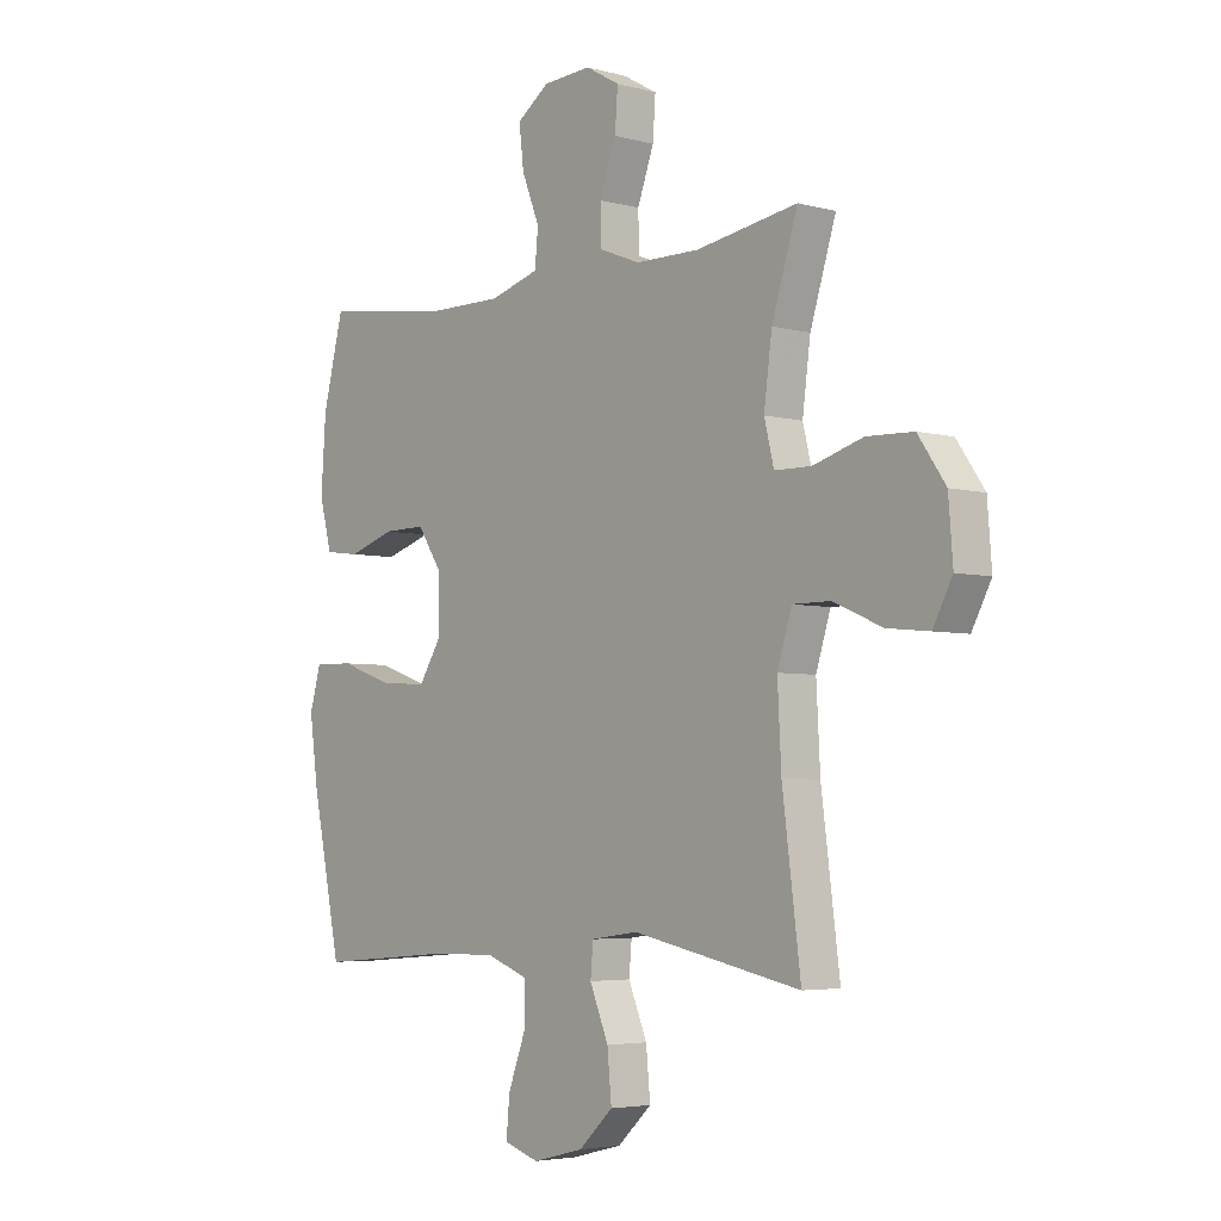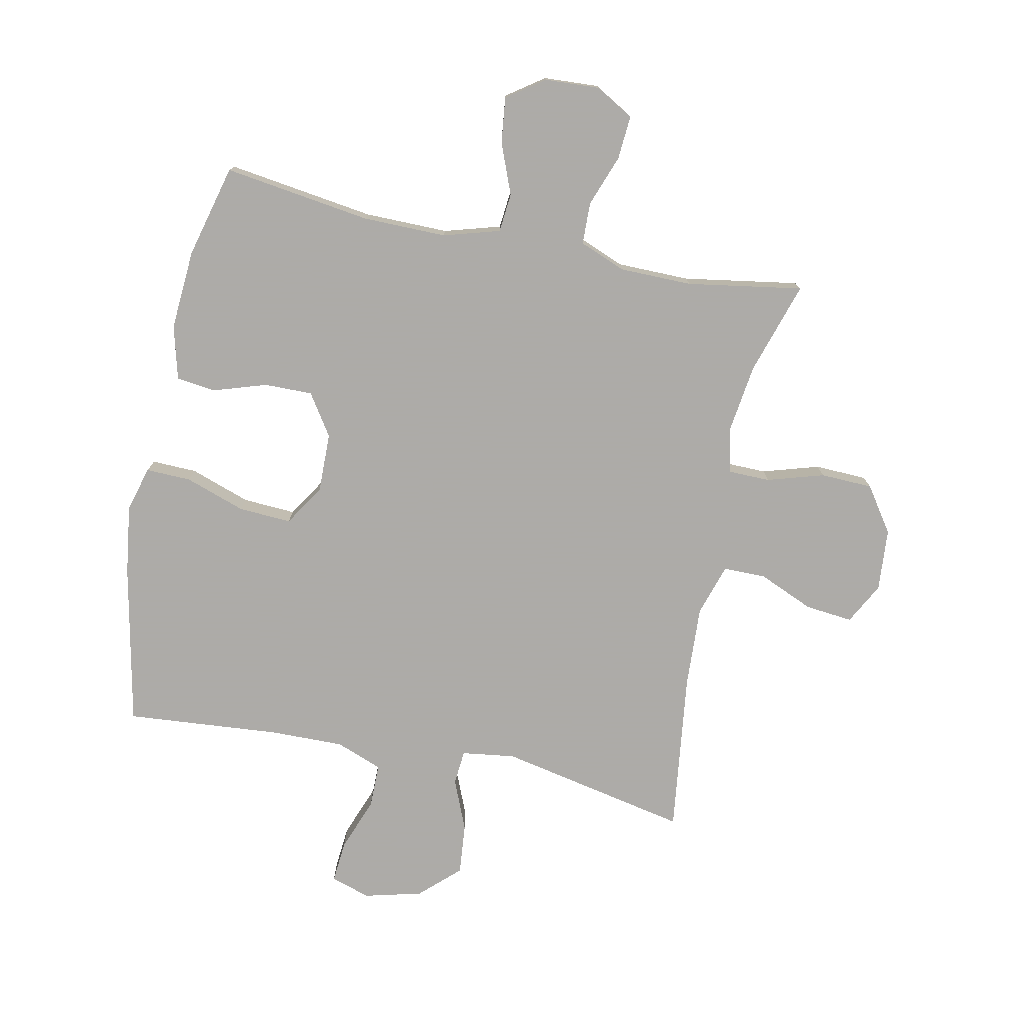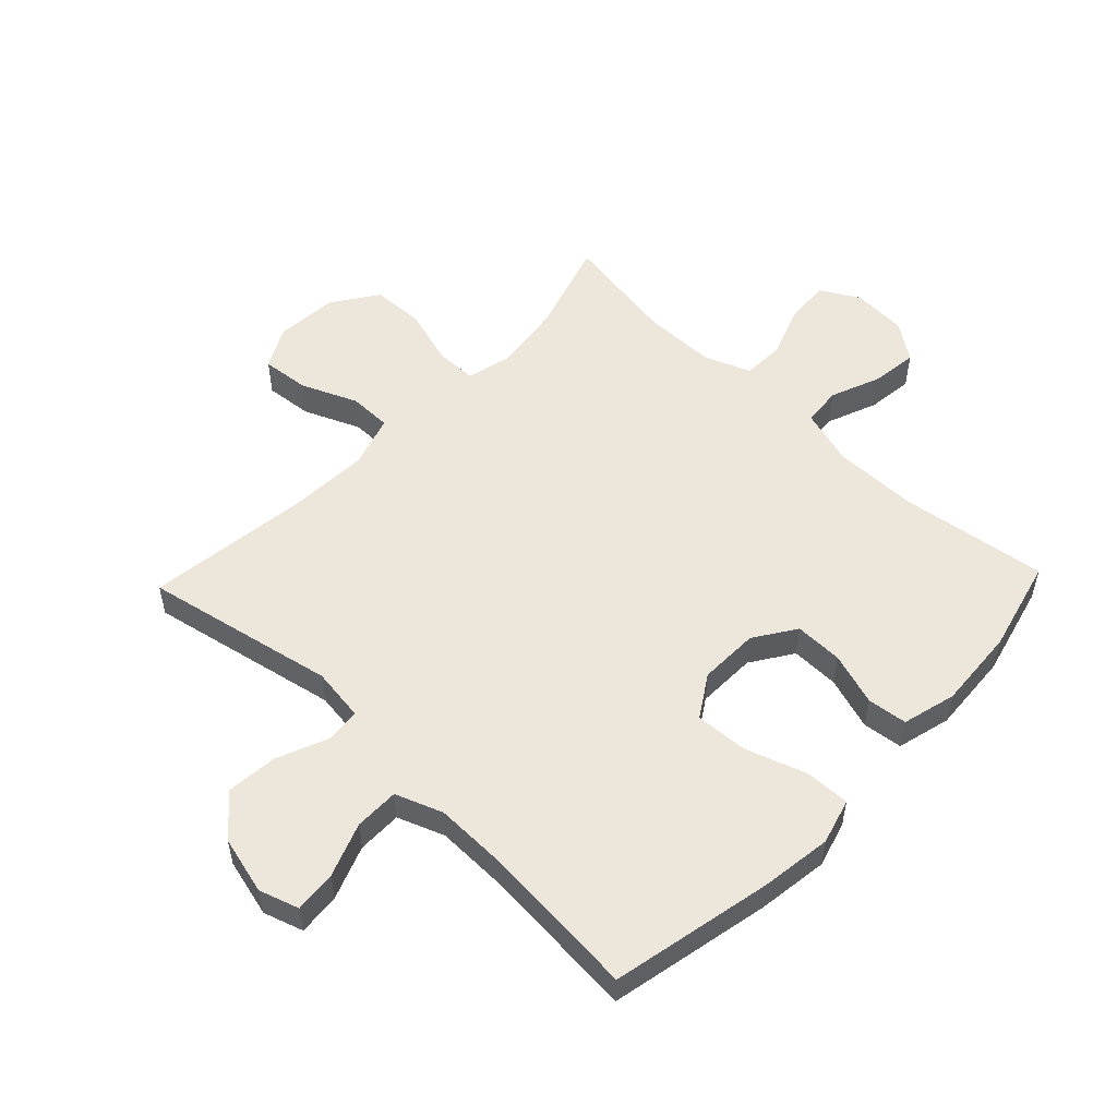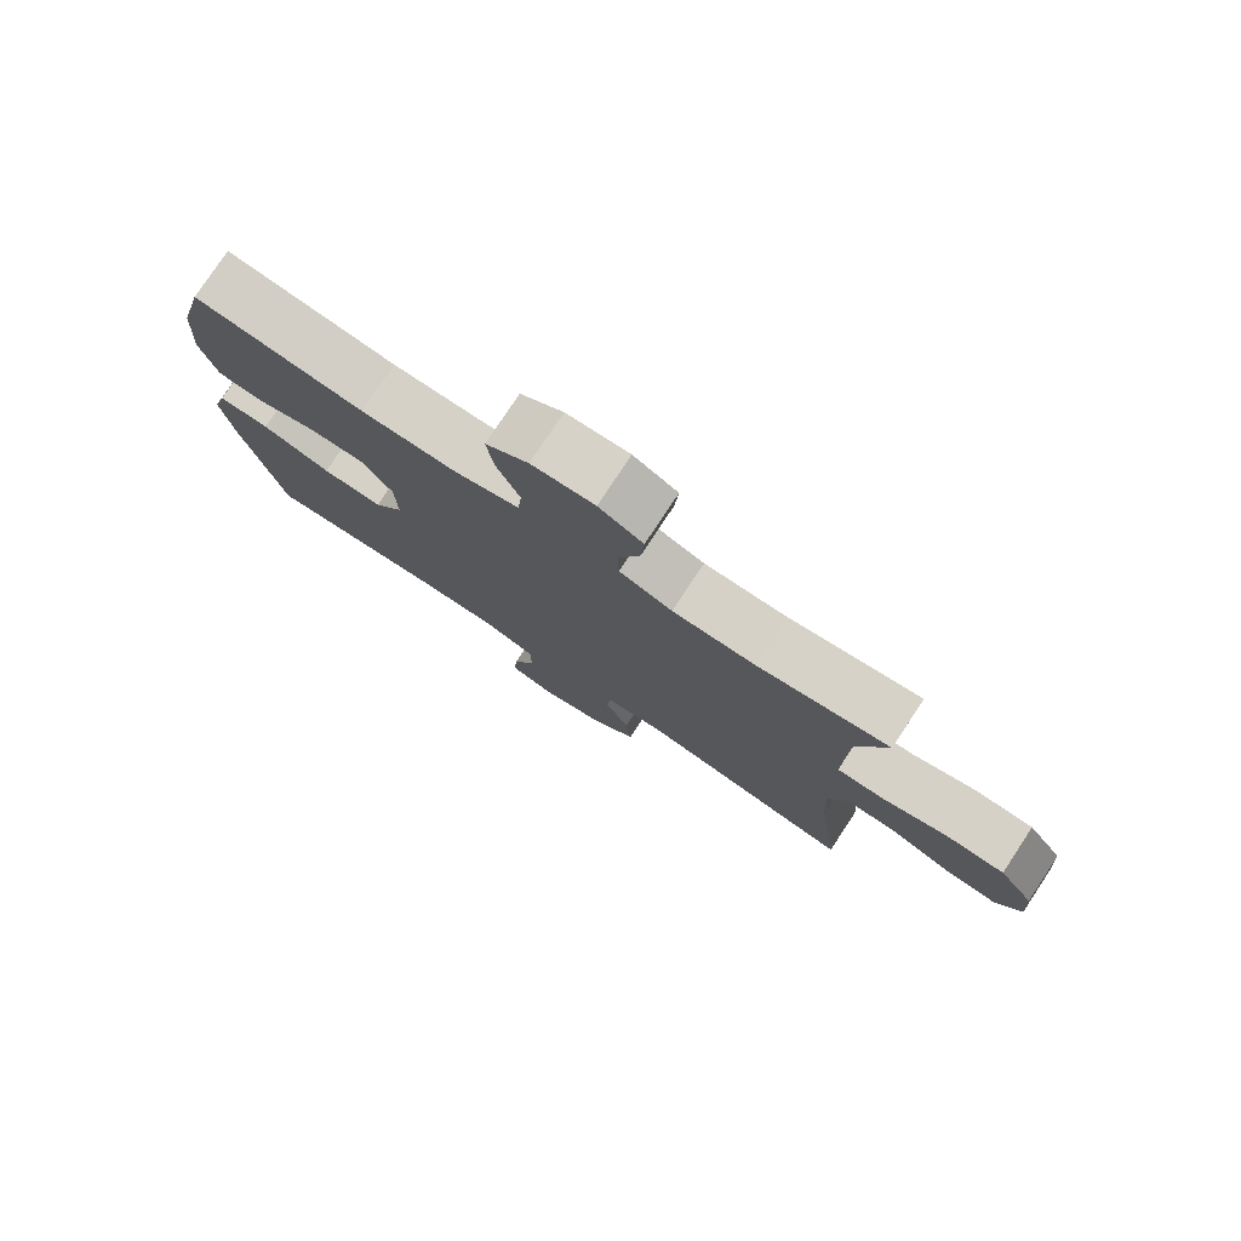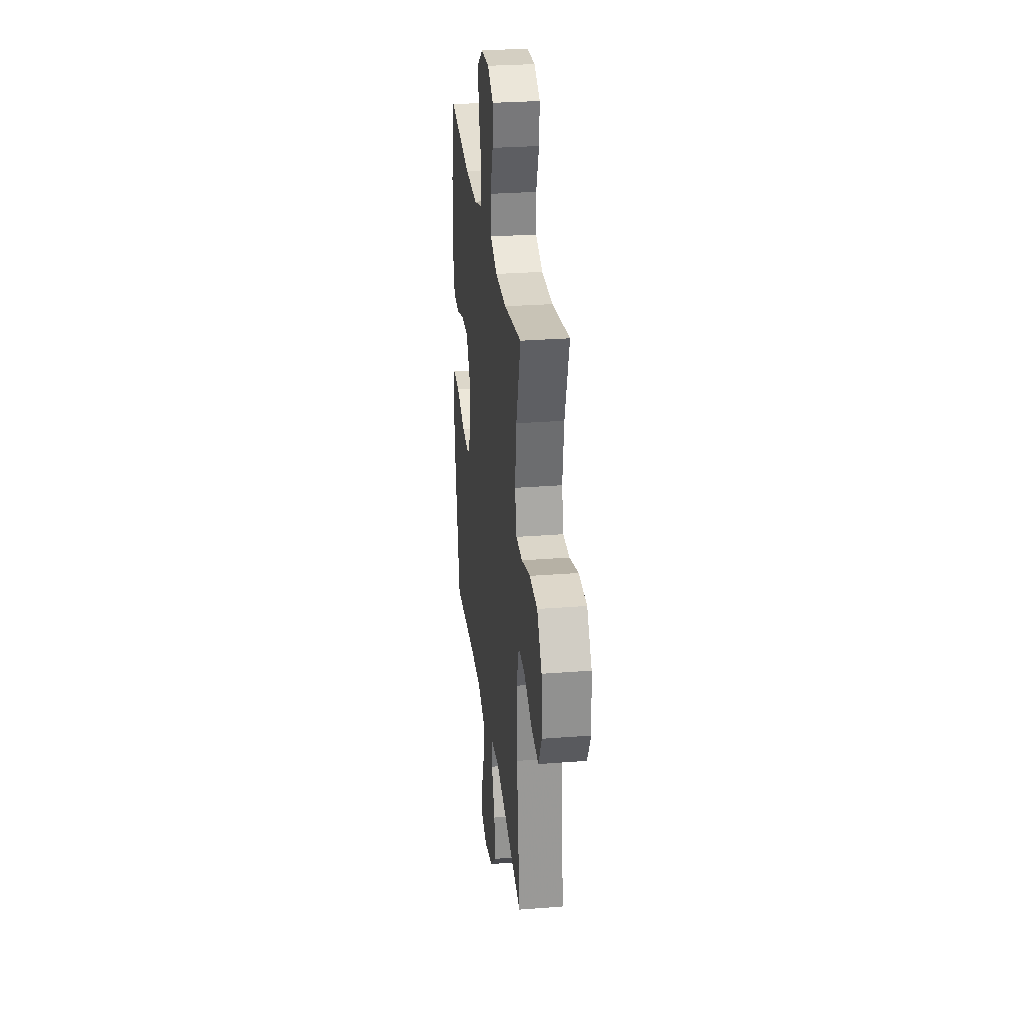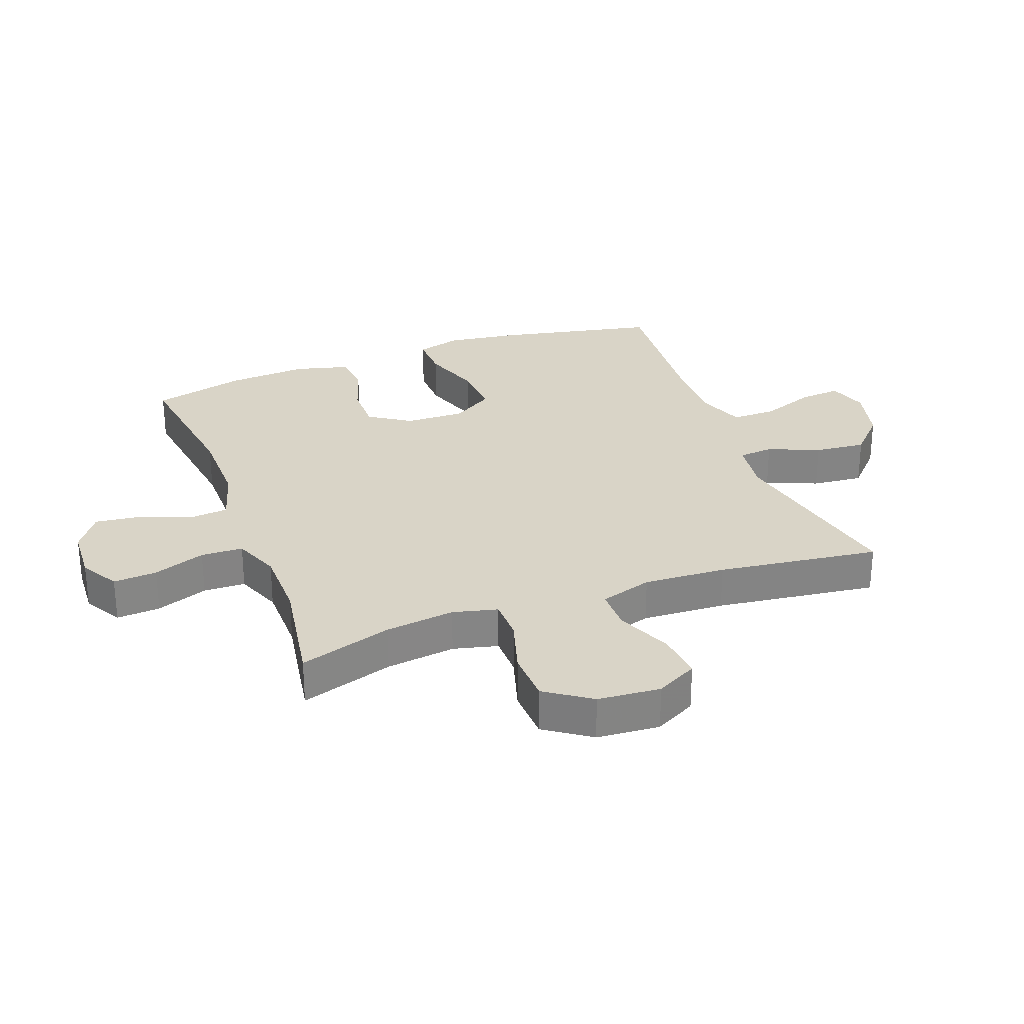
<metadata>
{"format":"obj","ext":"obj","renderer":"f3d","projection":"perspective","resolution":1024,"background":"white","views":[{"elev":-4.4,"azim":49.0,"up":"+Z"},{"elev":-76.5,"azim":-11.7,"up":"+Y"},{"elev":53.7,"azim":-136.3,"up":"+Y"},{"elev":78.6,"azim":33.5,"up":"+Z"},{"elev":28.9,"azim":83.4,"up":"+Z"},{"elev":28.7,"azim":69.6,"up":"+Y"}]}
</metadata>
<code>
v -0.5 0.07 -0.5
v -0.555 0.07 -0.235
v -0.571 0.07 -0.119
v -0.55 0.07 -0.045
v -0.476 0.07 -0.047
v -0.377 0.07 -0.081
v -0.29 0.07 -0.086
v -0.247 0.07 -0.018
v -0.249 0.07 0.08
v -0.294 0.07 0.148
v -0.373 0.07 0.147
v -0.46 0.07 0.119
v -0.525 0.07 0.127
v -0.548 0.07 0.215
v -0.539 0.07 0.347
v -0.5 0.07 0.5
v -0.258 0.07 0.466
v -0.12 0.07 0.465
v -0.028 0.07 0.492
v -0.022 0.07 0.556
v -0.055 0.07 0.639
v -0.064 0.07 0.714
v -0.003 0.07 0.757
v 0.087 0.07 0.762
v 0.15 0.07 0.726
v 0.145 0.07 0.654
v 0.114 0.07 0.569
v 0.116 0.07 0.5
v 0.192 0.07 0.47
v 0.311 0.07 0.469
v 0.5 0.07 0.5
v 0.452 0.07 0.347
v 0.437 0.07 0.233
v 0.455 0.07 0.16
v 0.523 0.07 0.159
v 0.616 0.07 0.187
v 0.702 0.07 0.184
v 0.753 0.07 0.11
v 0.761 0.07 0.007
v 0.725 0.07 -0.061
v 0.647 0.07 -0.053
v 0.556 0.07 -0.014
v 0.486 0.07 -0.014
v 0.459 0.07 -0.1
v 0.466 0.07 -0.235
v 0.5 0.07 -0.5
v 0.187 0.07 -0.436
v 0.099 0.07 -0.448
v 0.094 0.07 -0.505
v 0.129 0.07 -0.589
v 0.137 0.07 -0.673
v 0.073 0.07 -0.733
v -0.022 0.07 -0.757
v -0.087 0.07 -0.736
v -0.081 0.07 -0.667
v -0.048 0.07 -0.579
v -0.048 0.07 -0.506
v -0.125 0.07 -0.477
v -0.246 0.07 -0.479
v -0.5 0 -0.5
v -0.555 0 -0.235
v -0.571 0 -0.119
v -0.55 0 -0.045
v -0.476 0 -0.047
v -0.377 0 -0.081
v -0.29 0 -0.086
v -0.247 0 -0.018
v -0.249 0 0.08
v -0.294 0 0.148
v -0.373 0 0.147
v -0.46 0 0.119
v -0.525 0 0.127
v -0.548 0 0.215
v -0.539 0 0.347
v -0.5 0 0.5
v -0.258 0 0.466
v -0.12 0 0.465
v -0.028 0 0.492
v -0.022 0 0.556
v -0.055 0 0.639
v -0.064 0 0.714
v -0.003 0 0.757
v 0.087 0 0.762
v 0.15 0 0.726
v 0.145 0 0.654
v 0.114 0 0.569
v 0.116 0 0.5
v 0.192 0 0.47
v 0.311 0 0.469
v 0.5 0 0.5
v 0.452 0 0.347
v 0.437 0 0.233
v 0.455 0 0.16
v 0.523 0 0.159
v 0.616 0 0.187
v 0.702 0 0.184
v 0.753 0 0.11
v 0.761 0 0.007
v 0.725 0 -0.061
v 0.647 0 -0.053
v 0.556 0 -0.014
v 0.486 0 -0.014
v 0.459 0 -0.1
v 0.466 0 -0.235
v 0.5 0 -0.5
v 0.187 0 -0.436
v 0.099 0 -0.448
v 0.094 0 -0.505
v 0.129 0 -0.589
v 0.137 0 -0.673
v 0.073 0 -0.733
v -0.022 0 -0.757
v -0.087 0 -0.736
v -0.081 0 -0.667
v -0.048 0 -0.579
v -0.048 0 -0.506
v -0.125 0 -0.477
v -0.246 0 -0.479
f 54 55 56
f 53 54 56
f 52 53 56
f 51 52 56
f 50 51 56
f 49 50 56
f 48 49 56 57
f 45 46 47
f 44 45 47 48
f 48 57 58
f 44 48 58
f 43 44 58
f 40 41 42
f 39 40 42
f 38 39 42
f 37 38 42
f 36 37 42
f 35 36 42
f 34 35 42 43
f 30 31 32
f 29 30 32 33
f 43 58 59
f 34 43 59
f 33 34 59
f 29 33 59
f 28 29 59
f 25 26 27
f 24 25 27
f 23 24 27
f 22 23 27
f 21 22 27
f 20 21 27
f 15 16 17
f 14 15 17
f 13 14 17
f 12 13 17
f 11 12 17
f 10 11 17 18
f 9 10 18 19
f 4 5 6
f 3 4 6
f 2 3 6
f 1 2 6
f 59 1 6
f 59 6 7
f 28 59 7 8
f 19 20 27 28
f 8 9 19 28
f 115 114 113
f 115 113 112
f 115 112 111
f 115 111 110
f 115 110 109
f 115 109 108
f 116 115 108 107
f 106 105 104
f 107 106 104 103
f 117 116 107
f 117 107 103
f 117 103 102
f 101 100 99
f 101 99 98
f 101 98 97
f 101 97 96
f 101 96 95
f 101 95 94
f 102 101 94 93
f 91 90 89
f 92 91 89 88
f 118 117 102
f 118 102 93
f 118 93 92
f 118 92 88
f 118 88 87
f 86 85 84
f 86 84 83
f 86 83 82
f 86 82 81
f 86 81 80
f 86 80 79
f 76 75 74
f 76 74 73
f 76 73 72
f 76 72 71
f 76 71 70
f 77 76 70 69
f 78 77 69 68
f 65 64 63
f 65 63 62
f 65 62 61
f 65 61 60
f 65 60 118
f 66 65 118
f 67 66 118 87
f 87 86 79 78
f 87 78 68 67
f 1 60 61 2
f 2 61 62 3
f 3 62 63 4
f 4 63 64 5
f 5 64 65 6
f 6 65 66 7
f 7 66 67 8
f 8 67 68 9
f 9 68 69 10
f 10 69 70 11
f 11 70 71 12
f 12 71 72 13
f 13 72 73 14
f 14 73 74 15
f 15 74 75 16
f 16 75 76 17
f 17 76 77 18
f 18 77 78 19
f 19 78 79 20
f 20 79 80 21
f 21 80 81 22
f 22 81 82 23
f 23 82 83 24
f 24 83 84 25
f 25 84 85 26
f 26 85 86 27
f 27 86 87 28
f 28 87 88 29
f 29 88 89 30
f 30 89 90 31
f 31 90 91 32
f 32 91 92 33
f 33 92 93 34
f 34 93 94 35
f 35 94 95 36
f 36 95 96 37
f 37 96 97 38
f 38 97 98 39
f 39 98 99 40
f 40 99 100 41
f 41 100 101 42
f 42 101 102 43
f 43 102 103 44
f 44 103 104 45
f 45 104 105 46
f 46 105 106 47
f 47 106 107 48
f 48 107 108 49
f 49 108 109 50
f 50 109 110 51
f 51 110 111 52
f 52 111 112 53
f 53 112 113 54
f 54 113 114 55
f 55 114 115 56
f 56 115 116 57
f 57 116 117 58
f 58 117 118 59
f 59 118 60 1

</code>
